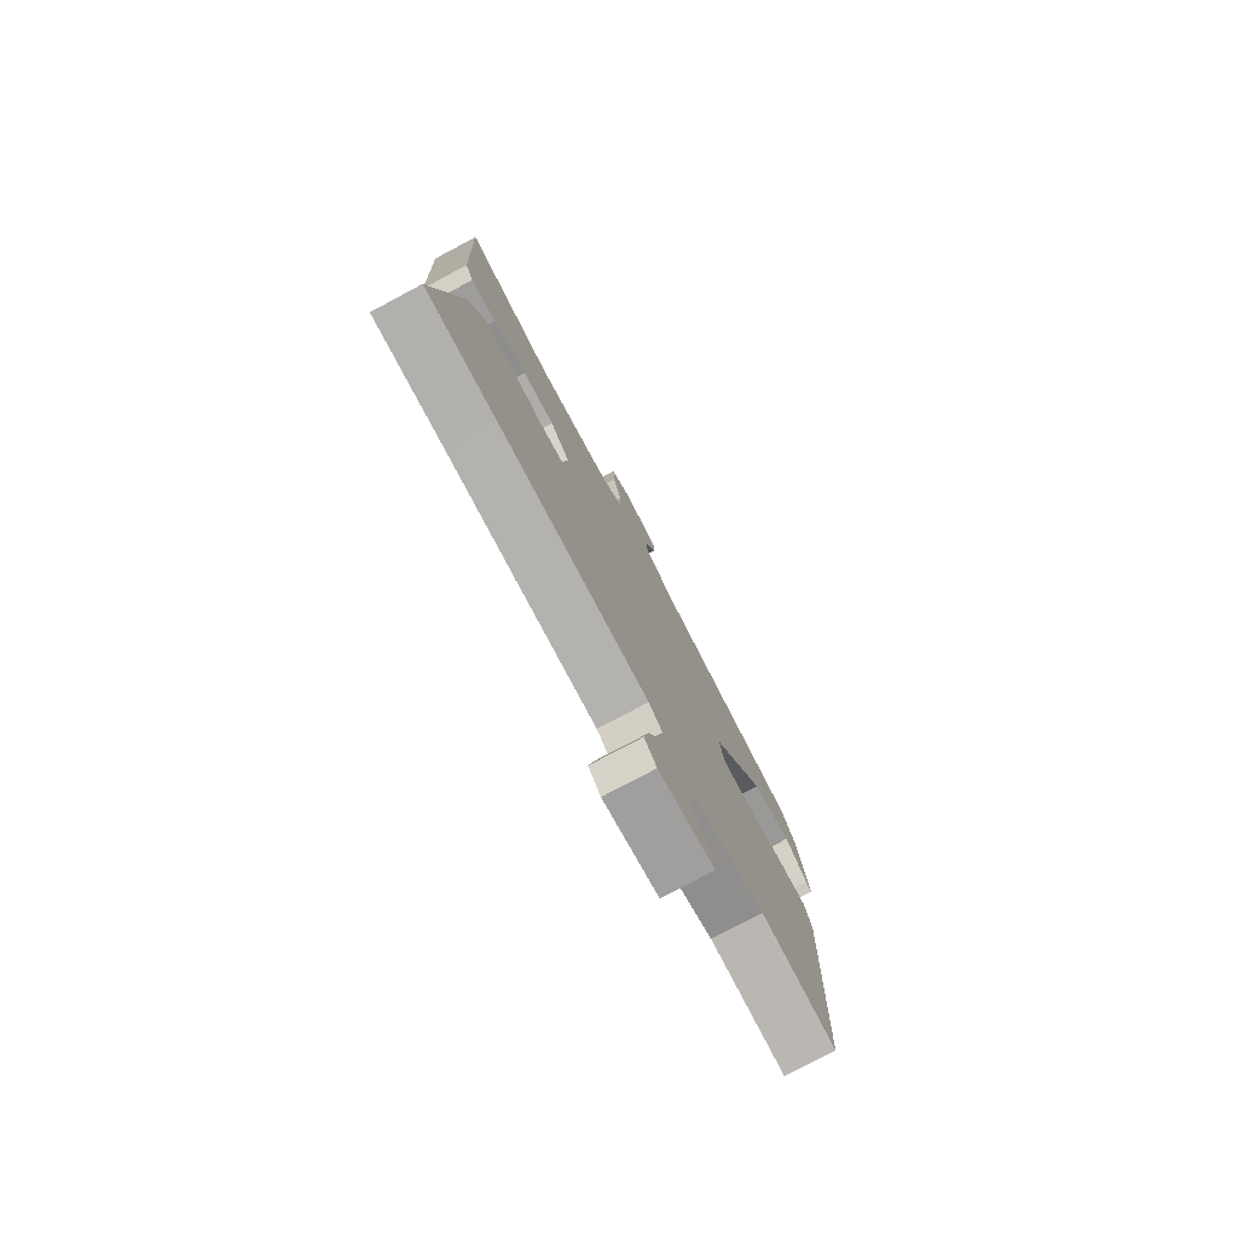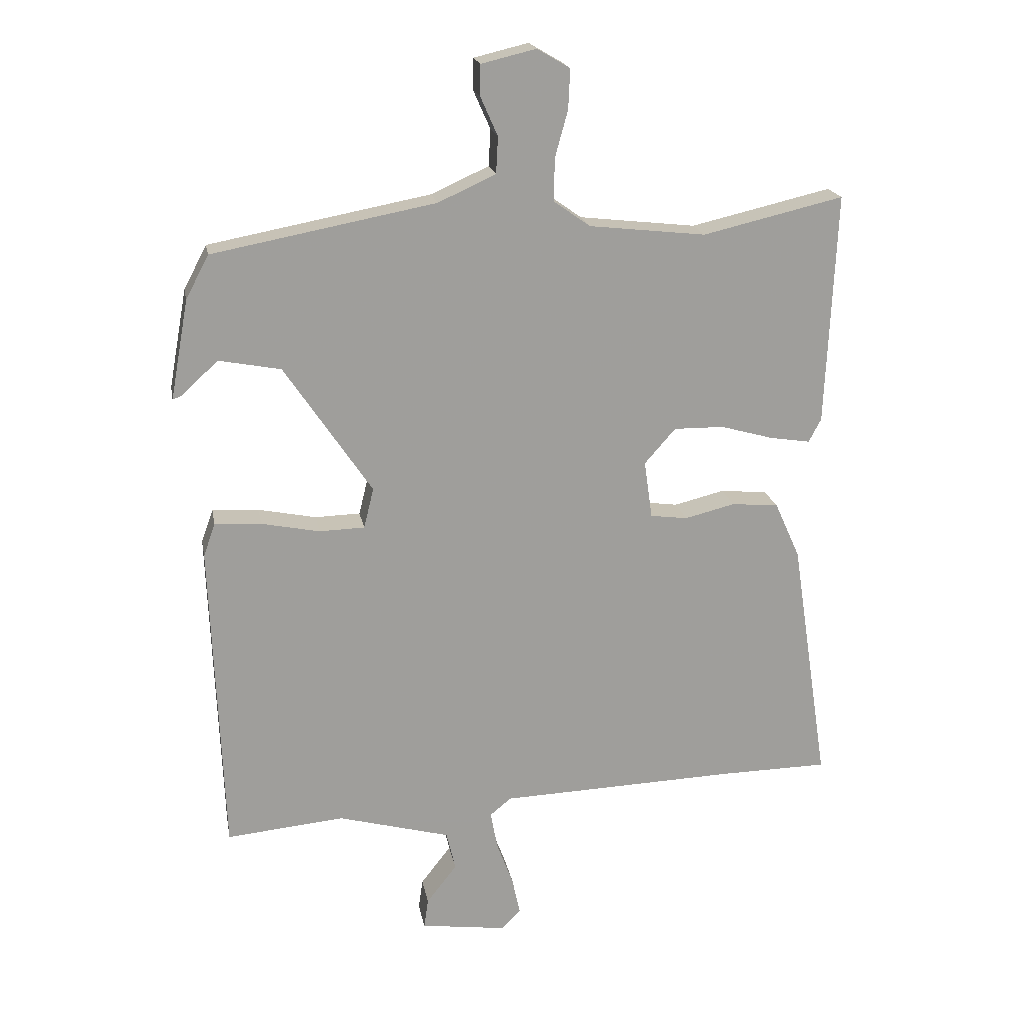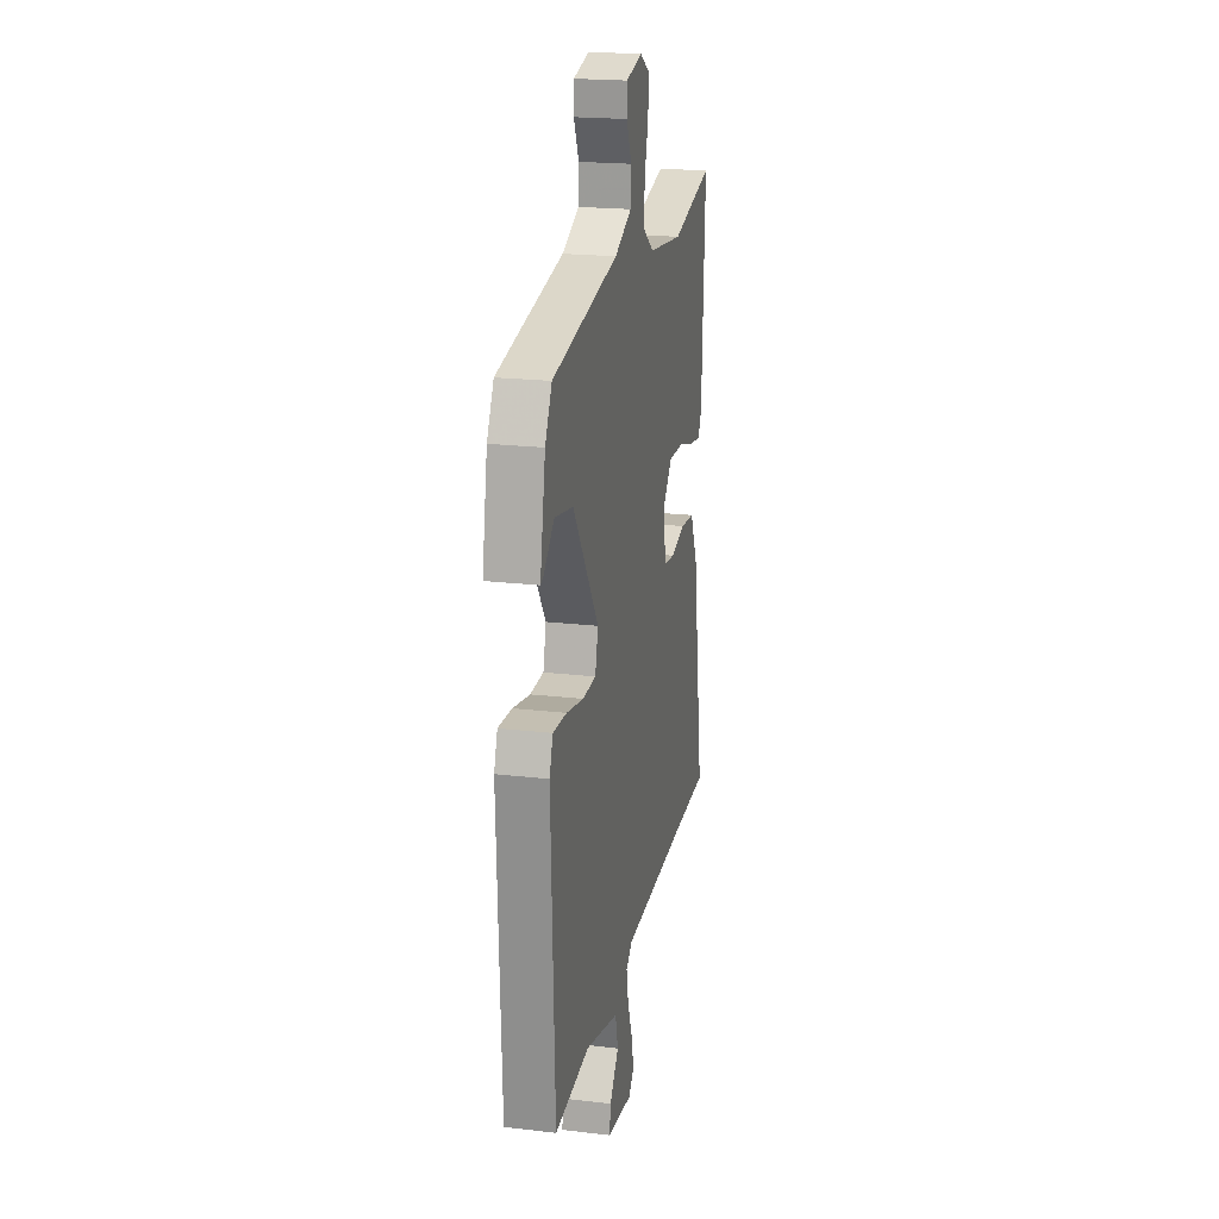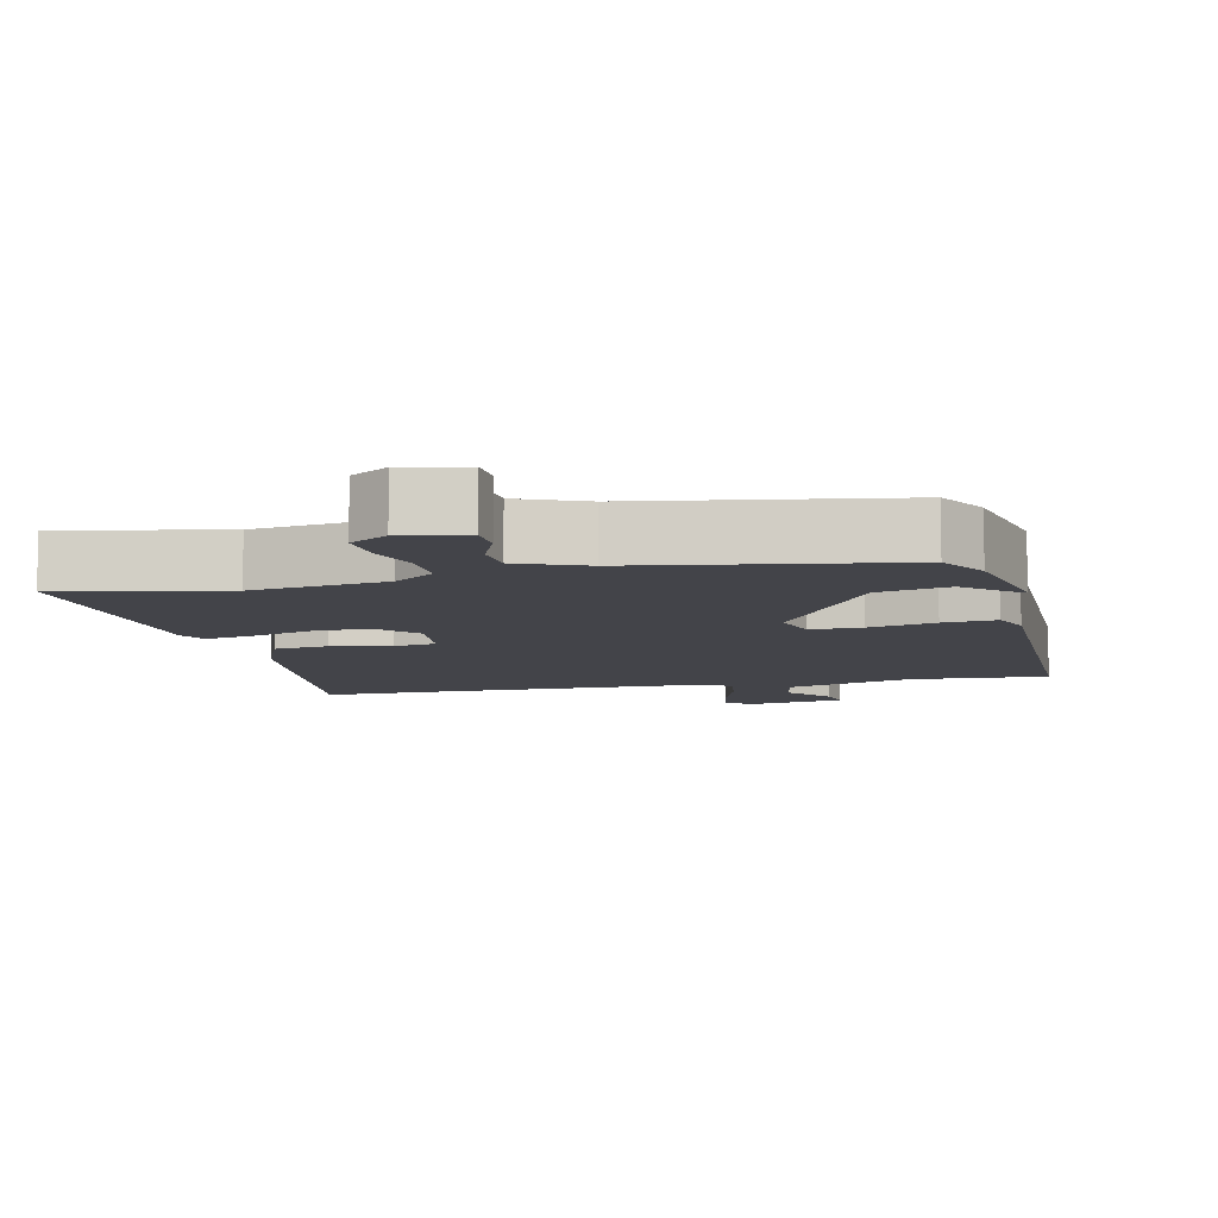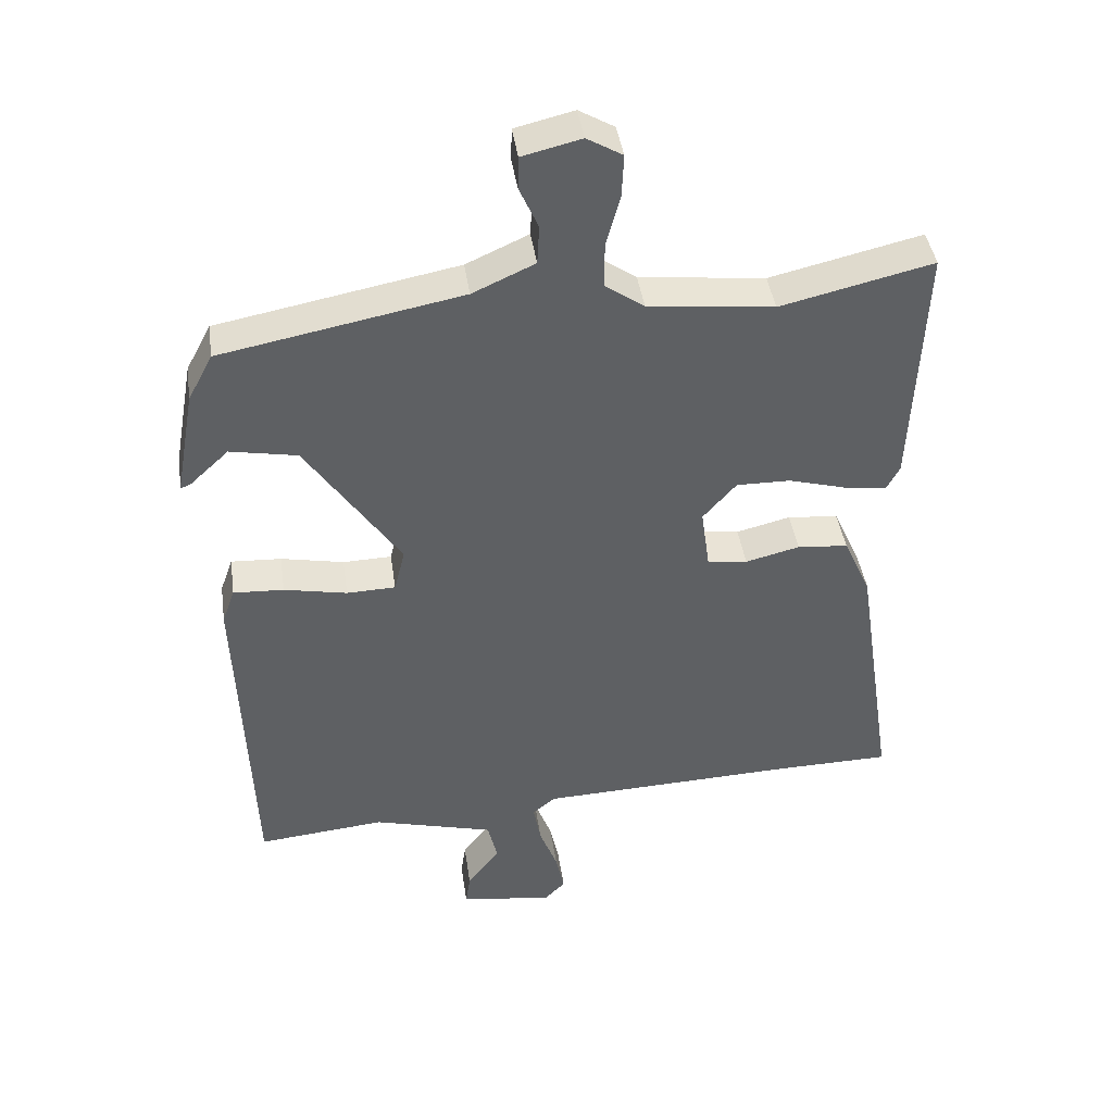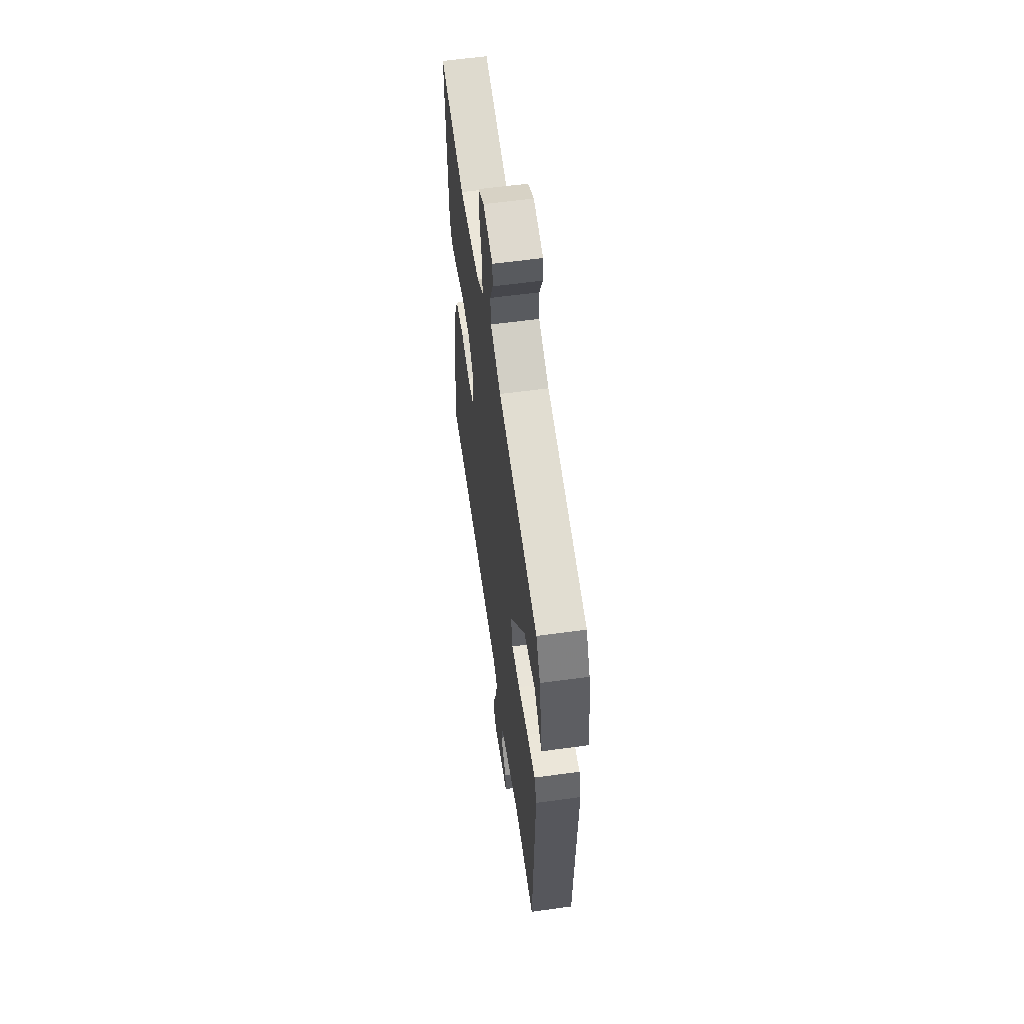
<metadata>
{"format":"obj","ext":"obj","renderer":"f3d","projection":"perspective","resolution":1024,"background":"white","views":[{"elev":-78.0,"azim":-62.0,"up":"+Z"},{"elev":19.4,"azim":169.8,"up":"+Z"},{"elev":20.5,"azim":102.1,"up":"+Z"},{"elev":-8.5,"azim":14.4,"up":"+Y"},{"elev":42.2,"azim":171.8,"up":"+Z"},{"elev":58.5,"azim":81.9,"up":"+Z"}]}
</metadata>
<code>
v 0.465 0.07 -0.545
v 0.274 0.07 -0.527
v 0.093 0.07 -0.576
v 0.078 0.07 -0.639
v 0.127 0.07 -0.702
v 0.134 0.07 -0.75
v -0.005 0.07 -0.769
v -0.036 0.07 -0.738
v -0.023 0.07 -0.677
v 0.004 0.07 -0.605
v 0.015 0.07 -0.544
v -0.019 0.07 -0.516
v -0.399 0.07 -0.502
v -0.578 0.07 -0.499
v -0.517 0.07 -0.098
v -0.476 0.07 -0.007
v -0.4 0.07 0
v -0.319 0.07 -0.02
v -0.259 0.07 -0.012
v -0.246 0.07 0.081
v -0.296 0.07 0.138
v -0.377 0.07 0.137
v -0.462 0.07 0.113
v -0.527 0.07 0.103
v -0.547 0.07 0.141
v -0.563 0.07 0.515
v -0.336 0.07 0.462
v -0.148 0.07 0.483
v -0.09 0.07 0.524
v -0.09 0.07 0.592
v -0.111 0.07 0.668
v -0.114 0.07 0.732
v -0.061 0.07 0.763
v 0.027 0.07 0.742
v 0.028 0.07 0.693
v 0 0.07 0.63
v 0.003 0.07 0.571
v 0.096 0.07 0.529
v 0.455 0.07 0.461
v 0.492 0.07 0.391
v 0.521 0.07 0.231
v 0.506 0.07 0.237
v 0.448 0.07 0.291
v 0.348 0.07 0.272
v 0.207 0.07 0.063
v 0.223 0.07 -0.002
v 0.296 0.07 -0.004
v 0.39 0.07 0.015
v 0.465 0.07 0.019
v 0.484 0.07 -0.034
v 0.465 0 -0.545
v 0.274 0 -0.527
v 0.093 0 -0.576
v 0.078 0 -0.639
v 0.127 0 -0.702
v 0.134 0 -0.75
v -0.005 0 -0.769
v -0.036 0 -0.738
v -0.023 0 -0.677
v 0.004 0 -0.605
v 0.015 0 -0.544
v -0.019 0 -0.516
v -0.399 0 -0.502
v -0.578 0 -0.499
v -0.517 0 -0.098
v -0.476 0 -0.007
v -0.4 0 0
v -0.319 0 -0.02
v -0.259 0 -0.012
v -0.246 0 0.081
v -0.296 0 0.138
v -0.377 0 0.137
v -0.462 0 0.113
v -0.527 0 0.103
v -0.547 0 0.141
v -0.563 0 0.515
v -0.336 0 0.462
v -0.148 0 0.483
v -0.09 0 0.524
v -0.09 0 0.592
v -0.111 0 0.668
v -0.114 0 0.732
v -0.061 0 0.763
v 0.027 0 0.742
v 0.028 0 0.693
v 0 0 0.63
v 0.003 0 0.571
v 0.096 0 0.529
v 0.455 0 0.461
v 0.492 0 0.391
v 0.521 0 0.231
v 0.506 0 0.237
v 0.448 0 0.291
v 0.348 0 0.272
v 0.207 0 0.063
v 0.223 0 -0.002
v 0.296 0 -0.004
v 0.39 0 0.015
v 0.465 0 0.019
v 0.484 0 -0.034
f 47 48 49 50
f 46 47 50 1
f 40 41 42 43
f 38 39 40 43
f 37 38 43 44
f 33 34 35 36
f 33 36 37
f 30 31 32 33
f 29 30 33 37
f 28 29 37 44
f 24 25 26 27
f 22 23 24 27
f 21 22 27 28
f 20 21 28 44
f 15 16 17 18
f 13 14 15 18
f 12 13 18 19
f 11 12 19 20
f 7 8 9 10
f 7 10 11
f 4 5 6 7
f 3 4 7 11
f 2 3 11 20
f 46 1 2 20
f 20 44 45
f 20 45 46
f 100 99 98 97
f 51 100 97 96
f 93 92 91 90
f 93 90 89 88
f 94 93 88 87
f 86 85 84 83
f 87 86 83
f 83 82 81 80
f 87 83 80 79
f 94 87 79 78
f 77 76 75 74
f 77 74 73 72
f 78 77 72 71
f 94 78 71 70
f 68 67 66 65
f 68 65 64 63
f 69 68 63 62
f 70 69 62 61
f 60 59 58 57
f 61 60 57
f 57 56 55 54
f 61 57 54 53
f 70 61 53 52
f 70 52 51 96
f 95 94 70
f 96 95 70
f 1 51 52 2
f 2 52 53 3
f 3 53 54 4
f 4 54 55 5
f 5 55 56 6
f 6 56 57 7
f 7 57 58 8
f 8 58 59 9
f 9 59 60 10
f 10 60 61 11
f 11 61 62 12
f 12 62 63 13
f 13 63 64 14
f 14 64 65 15
f 15 65 66 16
f 16 66 67 17
f 17 67 68 18
f 18 68 69 19
f 19 69 70 20
f 20 70 71 21
f 21 71 72 22
f 22 72 73 23
f 23 73 74 24
f 24 74 75 25
f 25 75 76 26
f 26 76 77 27
f 27 77 78 28
f 28 78 79 29
f 29 79 80 30
f 30 80 81 31
f 31 81 82 32
f 32 82 83 33
f 33 83 84 34
f 34 84 85 35
f 35 85 86 36
f 36 86 87 37
f 37 87 88 38
f 38 88 89 39
f 39 89 90 40
f 40 90 91 41
f 41 91 92 42
f 42 92 93 43
f 43 93 94 44
f 44 94 95 45
f 45 95 96 46
f 46 96 97 47
f 47 97 98 48
f 48 98 99 49
f 49 99 100 50
f 50 100 51 1

</code>
